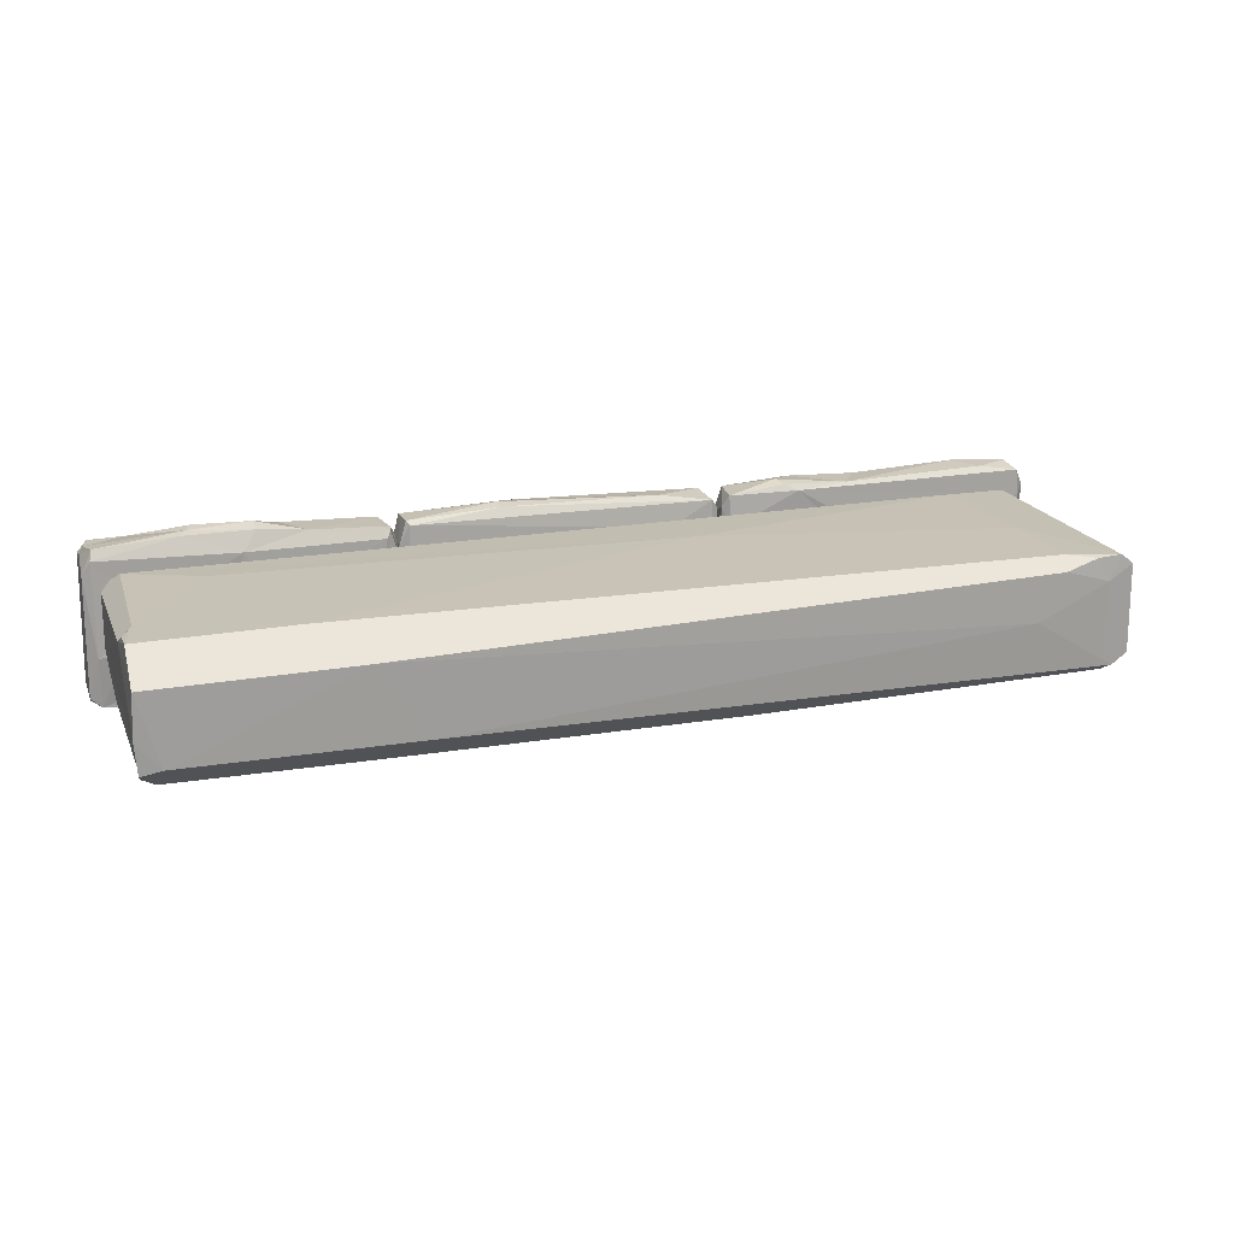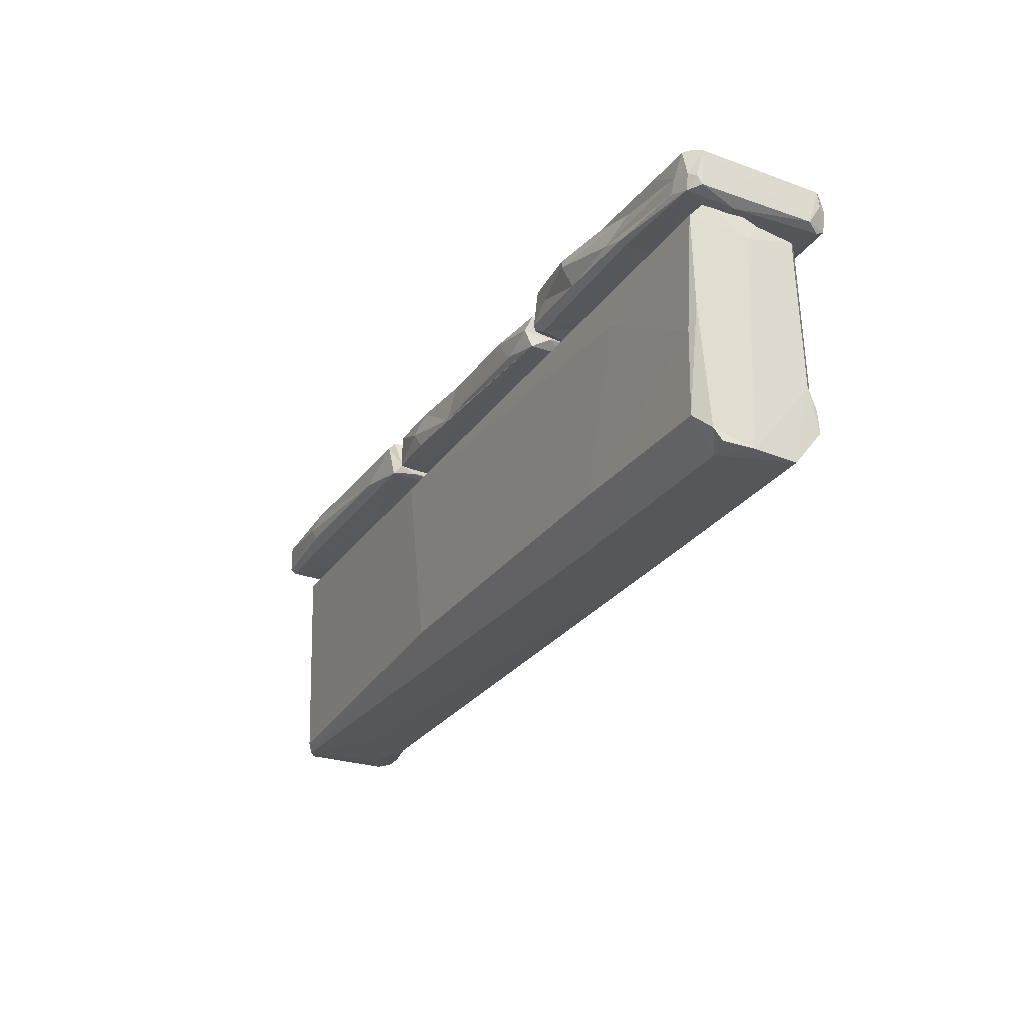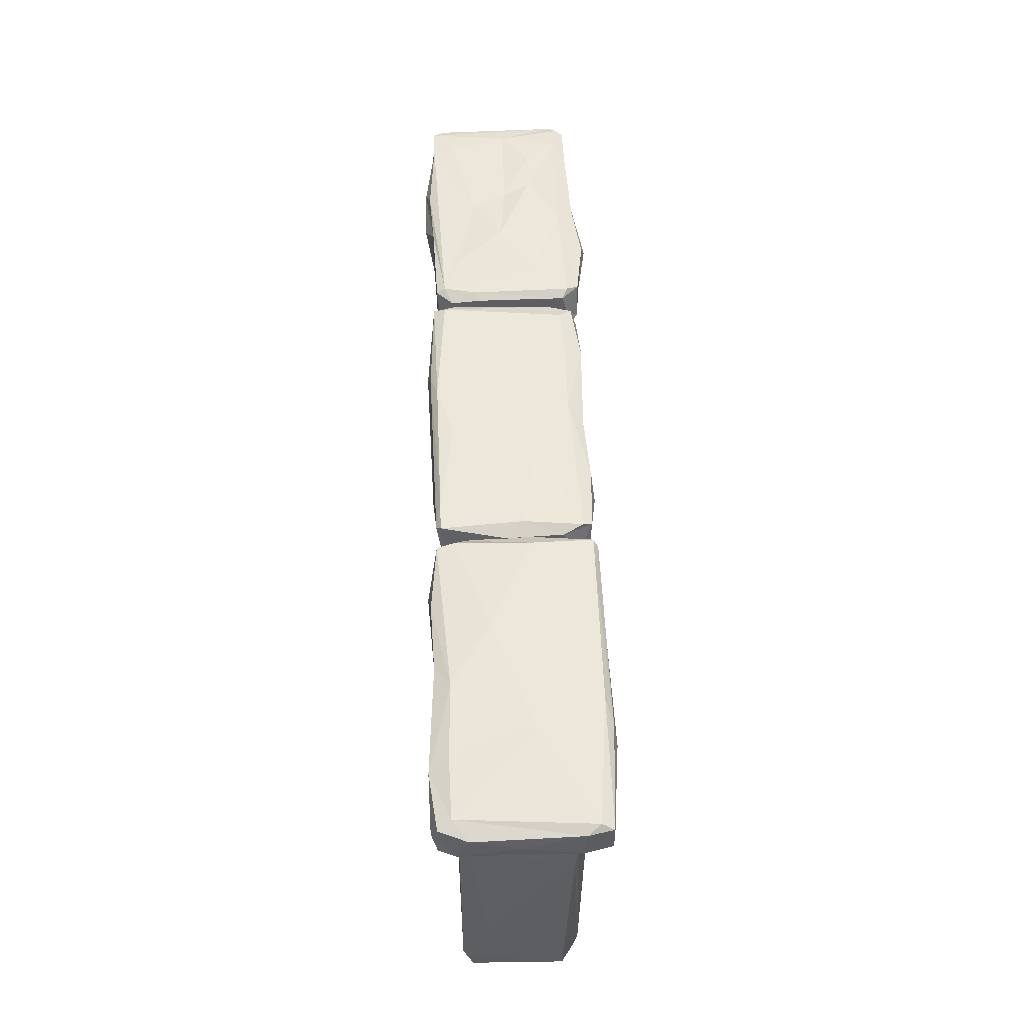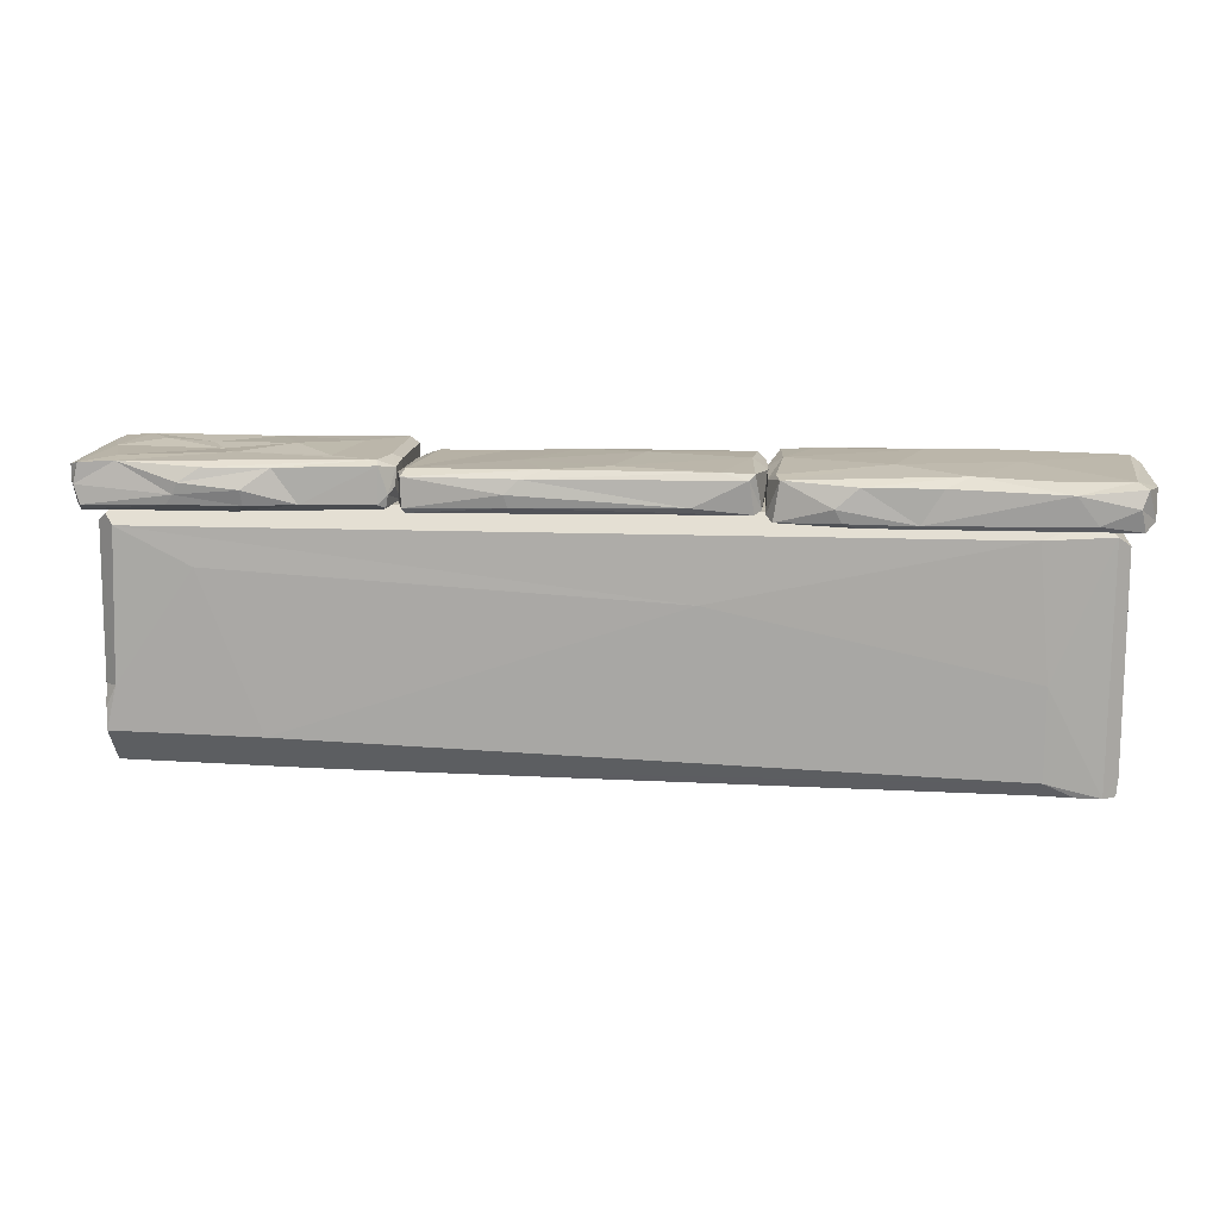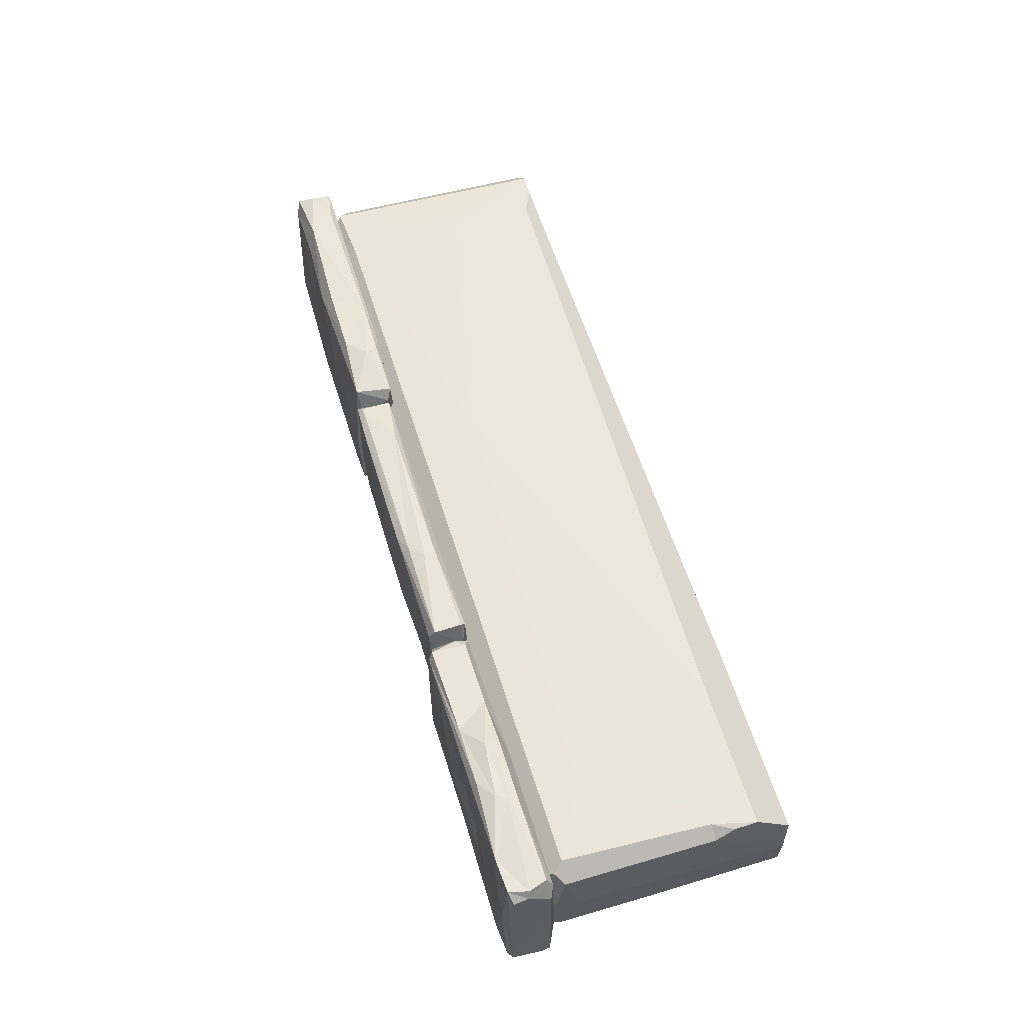
<metadata>
{"format":"obj","ext":"obj","renderer":"f3d","projection":"perspective","resolution":1024,"background":"white","views":[{"elev":18.9,"azim":-18.2,"up":"+Z"},{"elev":-26.6,"azim":-118.0,"up":"+Y"},{"elev":50.6,"azim":88.3,"up":"+Y"},{"elev":13.6,"azim":6.1,"up":"+Y"},{"elev":54.9,"azim":-106.4,"up":"+Z"}]}
</metadata>
<code>
o Cube.006_Cube.069
v 3.036 0.8774 -8.075
v 3.014 0.8848 -7.998
v 3.231 0.9033 -8.101
v 3.802 0.9007 -8.102
v 3.814 0.945 -8.11
v 4.132 0.8764 -8.067
v 4.14 0.8932 -8.08
v 4.164 0.8967 -7.989
v 4.171 0.9466 -7.798
v 4.164 1.001 -7.995
v 4.134 1.02 -8.038
v 3.785 1.022 -7.854
v 4.143 0.9982 -8.079
v 3.766 0.9954 -8.1
v 3.689 1.024 -8.076
v 3.485 1.028 -8.019
v 3.617 1.019 -7.586
v 3.871 1.009 -7.578
v 4.101 1.013 -7.584
v 4.132 0.9968 -7.54
v 4.168 0.9884 -7.637
v 4.162 0.8932 -7.596
v 4.135 0.8639 -7.628
v 3.723 0.8525 -7.813
v 3.532 0.8629 -7.781
v 3.279 0.8626 -7.542
v 4.126 0.8674 -7.539
v 3.919 0.9797 -7.513
v 3.989 0.887 -7.518
v 4.11 0.94 -7.519
v 3.537 0.9896 -7.532
v 3.286 0.9904 -7.522
v 3.391 1.029 -7.718
v 3.047 1.021 -7.865
v 3.033 1.011 -7.605
v 3.046 1.004 -7.543
v 3.211 0.9244 -7.511
v 3.234 0.8795 -7.52
v 3.026 0.8748 -7.543
v 3.031 0.8648 -7.66
v 3.004 0.8906 -7.584
v 3.007 0.9902 -7.641
v 3.141 1.018 -8.077
v 3.051 0.9935 -8.093
v 3.013 0.9096 -8.048
v 3.033 1.013 -8.078
v 2.996 0.9915 -7.847
v 3.477 0.8651 -7.974
v 3.466 0.8755 -7.529
v 0.9053 0.2182 -7.606
v 0.8988 0.01747 -7.853
v 0.8942 0.7745 -7.831
v 0.8993 0.8383 -7.787
v 0.9666 0.8842 -7.659
v 0.9049 0.8767 -7.875
v 0.9581 0.8864 -7.771
v 0.9121 0.8812 -7.97
v 0.9187 0.8131 -8.03
v 2.211 0.8925 -7.768
v 3.495 0.8888 -7.65
v 3.829 0.8259 -7.596
v 3.869 0.3749 -7.594
v 3.495 0.8906 -7.925
v 4.007 0.8845 -7.645
v 4.003 0.8857 -7.923
v 4.1 0.8066 -7.635
v 4.058 0.8401 -7.602
v 4.107 0.2706 -7.69
v 2.801 0.6014 -7.59
v 3.869 0.06324 -7.597
v 4.011 0.01082 -7.686
v 3.852 0.01056 -7.639
v 3.758 0.00552 -7.801
v 4.014 0.03828 -7.998
v 2.941 0.7707 -8.04
v 2.365 0.7819 -8.038
v 4.057 0.7955 -8.003
v 1.426 0.134 -7.593
v 1.347 0.8894 -7.957
v 0.959 0.812 -7.599
v 0.9303 0.845 -7.627
v 0.8976 0.8175 -7.656
v 0.898 0.2874 -7.64
v 0.9419 0.2911 -7.599
v 0.9059 0.1391 -7.599
v 1.216 0.6847 -7.593
v 1.779 0.004683 -7.949
v 1.565 0.1174 -8.038
v 0.9634 0.1165 -8.032
v 0.9195 0.4884 -8.022
v 0.9162 0.06406 -7.988
v 0.9074 0.02113 -7.962
v 1.597 0.004896 -7.692
v 0.9779 0.01068 -7.946
v 0.9051 0.01311 -7.699
v 2.815 0.1022 -8.038
v 1.39 0.6675 -8.038
v 0.952 0.4051 -8.034
v 4.102 0.8046 -7.976
v 4.107 0.7205 -7.967
v 4.102 0.08121 -7.639
v 4.096 0.01795 -7.634
v 4.053 0.01914 -7.601
v 3.969 0.01827 -7.605
v 4.043 0.01172 -7.977
v 4.101 0.0186 -7.941
v 2.971 0.8935 -7.557
v 2.82 0.8811 -7.636
v 2.781 0.9155 -7.529
v 2.225 0.9077 -7.519
v 2.213 0.9491 -7.512
v 1.905 0.8808 -7.548
v 1.896 0.8972 -7.535
v 1.871 0.8989 -7.622
v 1.86 0.9423 -7.807
v 1.871 0.996 -7.618
v 1.903 1.015 -7.578
v 2.236 1.017 -7.76
v 1.892 0.9952 -7.537
v 2.26 0.9963 -7.523
v 2.334 1.023 -7.548
v 2.531 1.029 -7.606
v 2.396 1.012 -8.022
v 2.149 1 -8.024
v 1.931 1.002 -8.015
v 1.894 0.9856 -8.057
v 1.861 0.9788 -7.963
v 1.866 0.8894 -8
v 1.896 0.861 -7.935
v 1.901 0.8647 -8.056
v 2.101 0.9711 -8.086
v 2.033 0.8841 -8.078
v 1.915 0.9324 -8.077
v 2.473 0.9841 -8.074
v 2.718 0.9872 -8.088
v 2.618 1.026 -7.898
v 2.952 1.022 -7.843
v 2.961 1.009 -8.048
v 2.95 0.9958 -8.078
v 2.79 0.9253 -8.099
v 2.768 0.8753 -8.082
v 2.963 0.8715 -7.992
v 2.972 0.8823 -8.071
v 2.994 0.895 -8.032
v 2.991 0.9914 -7.978
v 2.867 1.023 -7.556
v 2.955 1.001 -7.542
v 2.992 0.9036 -7.589
v 2.973 1.019 -7.557
v 3.005 0.9958 -7.779
v 2.544 0.8784 -8.076
v 1.734 0.9497 -8.096
v 1.406 1.036 -8.03
v 1.511 1.051 -7.8
v 1.706 1.042 -7.923
v 1.658 1.04 -7.64
v 1.338 1.036 -7.699
v 0.9146 1.03 -7.823
v 0.9658 1.038 -8.028
v 1.053 1.04 -7.922
v 1.208 1.03 -7.918
v 0.868 1.026 -8.046
v 0.879 1.021 -7.541
v 0.8457 1.01 -7.576
v 0.8621 0.9515 -7.54
v 1.274 1.015 -7.522
v 1.492 1.015 -7.535
v 1 1.028 -7.541
v 1.203 0.9692 -7.505
v 1.399 0.9491 -7.504
v 1.186 0.9301 -7.511
v 1.403 0.8979 -7.519
v 0.8743 0.8681 -7.569
v 1.047 0.8639 -7.755
v 0.9582 0.8562 -7.884
v 1.227 0.8752 -7.94
v 1.358 0.8675 -7.584
v 1.825 0.8813 -7.701
v 1.865 0.886 -7.911
v 1.861 0.8964 -8.028
v 1.829 0.9029 -8.087
v 1.823 0.8831 -8.054
v 1.546 0.8977 -8.093
v 1.222 0.8854 -8.096
v 1.321 0.9225 -8.093
v 0.9477 0.8944 -8.075
v 0.8848 1.017 -8.07
v 0.8791 0.872 -8.062
v 0.8757 0.858 -7.891
v 0.8458 0.8818 -7.616
v 0.8823 0.8883 -7.535
v 0.8489 0.9596 -7.567
v 1.161 0.8964 -7.519
v 0.8388 1.014 -8.021
v 0.8428 0.9102 -8.046
v 0.8405 0.8809 -8.028
v 0.8679 0.9285 -8.064
v 1.05 1.02 -8.072
v 0.9277 0.9438 -8.075
v 1.21 0.9887 -8.071
v 1.555 0.9707 -8.126
v 1.582 1.013 -8.114
v 1.366 1.015 -8.086
v 1.799 1.021 -8.087
v 1.859 0.9449 -8.047
v 1.851 0.8946 -8.07
v 1.859 1.02 -8.028
v 1.838 1.039 -7.697
v 1.868 1.024 -7.711
v 1.868 1.014 -7.607
v 1.868 0.9553 -7.591
v 1.85 0.9336 -7.559
v 1.87 0.9042 -7.65
v 1.842 0.8911 -7.565
v 1.828 0.8833 -7.587
v 1.573 0.9012 -7.537
v 1.818 0.9027 -7.549
v 1.823 1.025 -7.549
v 1.813 1.039 -7.579
v 1.827 1.039 -8.045
v 1.224 0.8745 -8.075
v 1.668 0.8747 -7.876
v 1.835 0.8699 -7.918
v 1.456 0.8654 -7.788
v 1.264 1.025 -7.821
v 0.9861 1.033 -7.617
f 3 4 1
f 3 5 4
f 4 6 1
f 4 7 6
f 13 7 5
f 13 8 7
f 10 9 8
f 13 10 8
f 19 11 12
f 13 15 11
f 12 11 15
f 12 15 16
f 14 15 13
f 14 13 5
f 16 15 43
f 33 12 16
f 33 17 12
f 17 18 12
f 12 18 19
f 30 20 28
f 21 20 22
f 20 30 22
f 8 9 22
f 8 23 6
f 24 6 23
f 48 6 24
f 25 24 26
f 23 26 24
f 23 27 26
f 49 27 29
f 31 49 28
f 29 28 49
f 29 30 28
f 17 31 28
f 18 17 28
f 34 33 16
f 34 43 46
f 34 16 43
f 42 35 34
f 36 42 41
f 39 37 36
f 37 32 36
f 26 38 39
f 39 40 26
f 2 1 40
f 40 41 2
f 2 41 47
f 42 47 41
f 47 34 46
f 47 42 34
f 44 46 43
f 1 44 3
f 45 47 46
f 45 2 47
f 49 38 26
f 38 49 37
f 49 32 37
f 31 32 49
f 17 36 32
f 27 30 29
f 19 10 11
f 50 85 84
f 85 83 95
f 53 55 52
f 55 56 57
f 56 79 57
f 58 97 98
f 58 76 97
f 76 58 79
f 59 79 56
f 61 60 80
f 62 61 69
f 63 59 60
f 65 63 64
f 61 64 60
f 64 61 67
f 101 68 66
f 68 100 66
f 100 99 66
f 66 99 65
f 101 103 102
f 62 103 67
f 67 61 62
f 72 73 71
f 73 72 93
f 93 87 73
f 87 105 73
f 96 105 87
f 74 105 96
f 75 74 96
f 63 75 76
f 65 77 75
f 65 75 63
f 74 75 77
f 76 79 63
f 97 76 75
f 75 88 97
f 88 75 96
f 93 70 78
f 93 78 85
f 85 78 86
f 78 69 86
f 60 54 80
f 56 54 60
f 59 56 60
f 80 54 81
f 54 82 81
f 51 83 52
f 83 84 82
f 80 84 86
f 52 82 53
f 95 93 85
f 88 87 89
f 94 91 89
f 94 89 87
f 92 51 91
f 94 51 92
f 94 87 93
f 95 94 93
f 94 95 51
f 90 98 89
f 88 89 98
f 96 87 88
f 88 98 97
f 90 58 98
f 51 52 90
f 93 72 70
f 77 99 74
f 100 74 99
f 105 71 73
f 102 105 106
f 102 106 101
f 100 106 74
f 101 106 68
f 102 71 105
f 77 65 99
f 78 70 69
f 70 62 69
f 109 110 107
f 109 111 110
f 110 112 107
f 107 112 108
f 110 113 112
f 119 113 111
f 119 114 113
f 116 115 114
f 119 116 114
f 119 121 117
f 118 117 121
f 118 121 122
f 120 121 119
f 120 119 111
f 122 121 146
f 136 118 122
f 136 123 118
f 123 124 118
f 118 124 117
f 133 126 131
f 127 126 128
f 126 133 128
f 114 115 128
f 114 129 112
f 129 130 142
f 142 130 141
f 151 130 132
f 134 151 131
f 132 131 151
f 132 133 131
f 123 134 131
f 124 123 131
f 137 136 122
f 137 146 149
f 137 122 146
f 137 138 136
f 138 137 145
f 139 145 144
f 138 145 139
f 143 140 139
f 140 135 139
f 143 142 141
f 107 108 142
f 148 107 142
f 148 142 144
f 148 144 150
f 145 150 144
f 150 137 149
f 150 145 137
f 147 149 146
f 107 147 109
f 148 150 149
f 112 129 108
f 141 151 140
f 151 135 140
f 134 135 151
f 123 138 135
f 130 133 132
f 202 153 204
f 204 153 220
f 220 153 155
f 220 155 219
f 219 155 156
f 156 155 154
f 154 157 156
f 156 157 219
f 160 159 158
f 159 160 161
f 159 161 153
f 162 194 158
f 159 162 158
f 194 163 158
f 226 158 163
f 194 164 163
f 164 192 163
f 226 163 168
f 165 168 163
f 168 171 169
f 168 169 166
f 171 168 165
f 168 166 219
f 219 166 167
f 169 167 166
f 169 170 167
f 171 170 169
f 216 170 172
f 172 170 171
f 171 193 172
f 216 172 177
f 177 172 193
f 173 177 193
f 174 189 175
f 174 175 176
f 176 175 188
f 224 176 221
f 176 224 177
f 215 177 224
f 215 224 178
f 179 178 223
f 213 178 179
f 179 223 180
f 180 223 182
f 180 182 206
f 206 182 181
f 182 183 181
f 185 183 184
f 185 184 186
f 185 186 199
f 186 184 188
f 221 176 188
f 188 184 221
f 189 190 196
f 196 190 194
f 190 192 164
f 191 190 173
f 165 191 171
f 192 191 165
f 171 191 193
f 173 189 174
f 173 190 189
f 197 195 194
f 187 197 194
f 196 194 195
f 186 188 197
f 199 186 197
f 199 197 187
f 187 159 198
f 198 200 199
f 185 199 200
f 201 185 200
f 152 183 201
f 152 201 202
f 152 202 204
f 202 201 200
f 200 203 202
f 203 200 198
f 203 153 202
f 198 159 203
f 203 159 153
f 181 183 152
f 205 181 204
f 205 207 180
f 207 205 204
f 206 205 180
f 207 220 208
f 204 220 207
f 213 209 210
f 207 209 180
f 209 179 180
f 209 213 179
f 210 211 213
f 212 211 210
f 178 213 214
f 214 215 178
f 214 213 212
f 216 215 217
f 216 177 215
f 218 216 217
f 218 217 212
f 218 212 210
f 219 218 210
f 208 220 219
f 219 167 218
f 167 216 218
f 170 216 167
f 159 187 162
f 187 194 162
f 175 189 188
f 221 184 183
f 224 221 182
f 222 224 182
f 178 224 222
f 173 174 177
f 154 161 225
f 161 160 225
f 153 161 154
f 225 160 158
f 225 158 226
f 226 157 225
f 154 225 157
f 1 2 45
f 1 6 48
f 6 7 8
f 10 13 11
f 7 4 5
f 14 43 15
f 21 19 20
f 28 20 19
f 48 40 1
f 9 10 21
f 9 21 22
f 22 30 27
f 27 23 22
f 23 8 22
f 24 25 48
f 49 26 27
f 28 19 18
f 17 32 31
f 33 34 35
f 36 35 42
f 41 39 36
f 37 39 38
f 25 26 40
f 33 36 17
f 40 39 41
f 44 1 45
f 44 45 46
f 57 52 55
f 83 85 50
f 51 95 83
f 53 82 54
f 53 54 56
f 55 53 56
f 69 80 86
f 57 79 58
f 67 101 66
f 66 65 64
f 64 67 66
f 60 64 63
f 120 109 147
f 103 62 70
f 59 63 79
f 81 82 80
f 82 84 80
f 52 83 82
f 84 83 50
f 84 85 86
f 91 90 89
f 91 94 92
f 90 91 51
f 58 90 52
f 68 106 100
f 103 70 104
f 70 72 104
f 71 104 72
f 71 103 104
f 105 74 106
f 102 103 71
f 14 3 44
f 112 113 114
f 116 119 117
f 113 110 111
f 120 146 121
f 127 117 126
f 117 124 125
f 131 126 125
f 126 117 125
f 168 157 226
f 115 116 127
f 115 127 128
f 128 133 130
f 130 129 128
f 129 114 128
f 129 142 108
f 151 141 130
f 131 125 124
f 123 135 134
f 144 143 139
f 139 135 138
f 140 143 141
f 142 143 144
f 147 107 148
f 147 148 149
f 138 123 136
f 154 155 153
f 188 195 197
f 165 163 192
f 174 176 177
f 223 178 222
f 183 182 221
f 201 183 185
f 199 187 198
f 196 188 189
f 164 194 190
f 192 190 191
f 193 191 173
f 208 210 209
f 152 204 181
f 181 205 206
f 209 207 208
f 213 211 212
f 215 214 217
f 214 212 217
f 182 223 222
f 14 44 43
f 21 10 19
f 48 25 40
f 33 35 36
f 57 58 52
f 69 61 80
f 67 103 101
f 120 111 109
f 14 5 3
f 120 147 146
f 127 116 117
f 168 219 157
f 188 196 195
f 208 219 210

</code>
